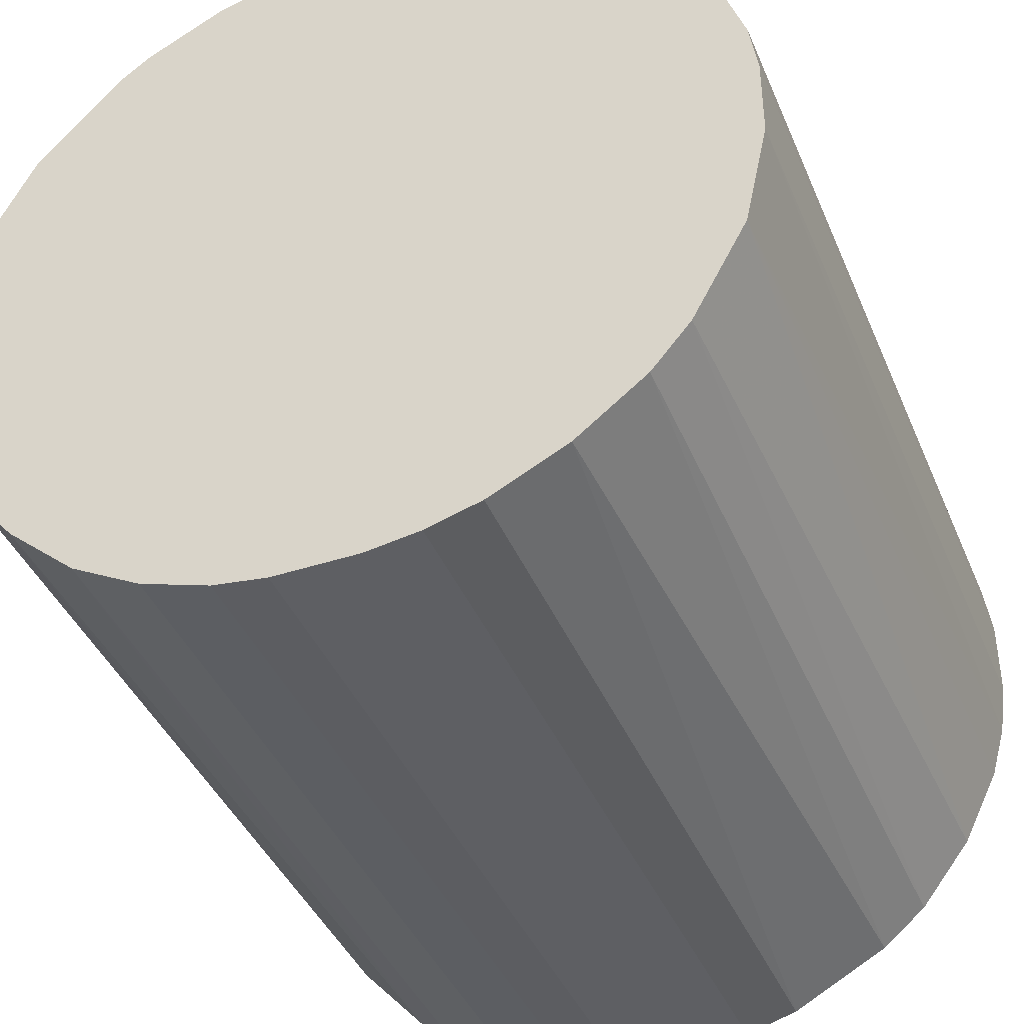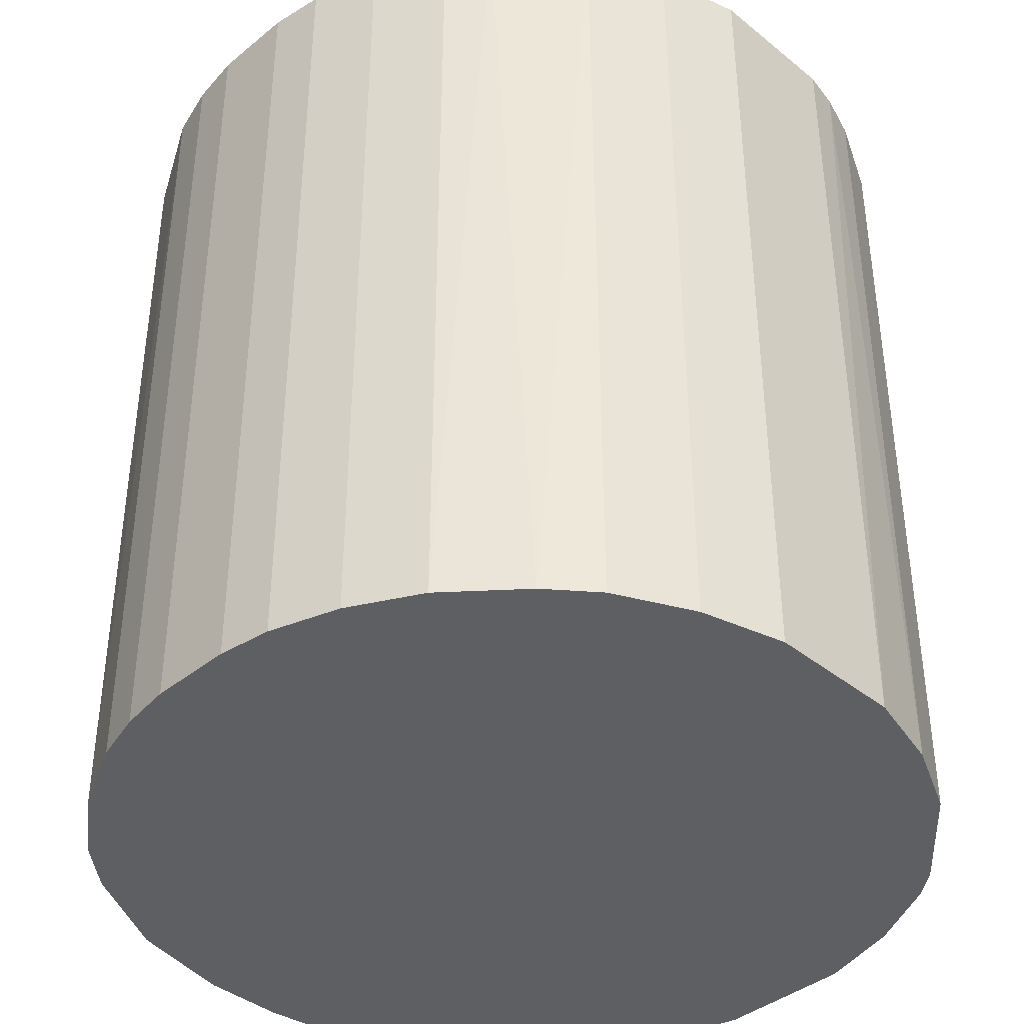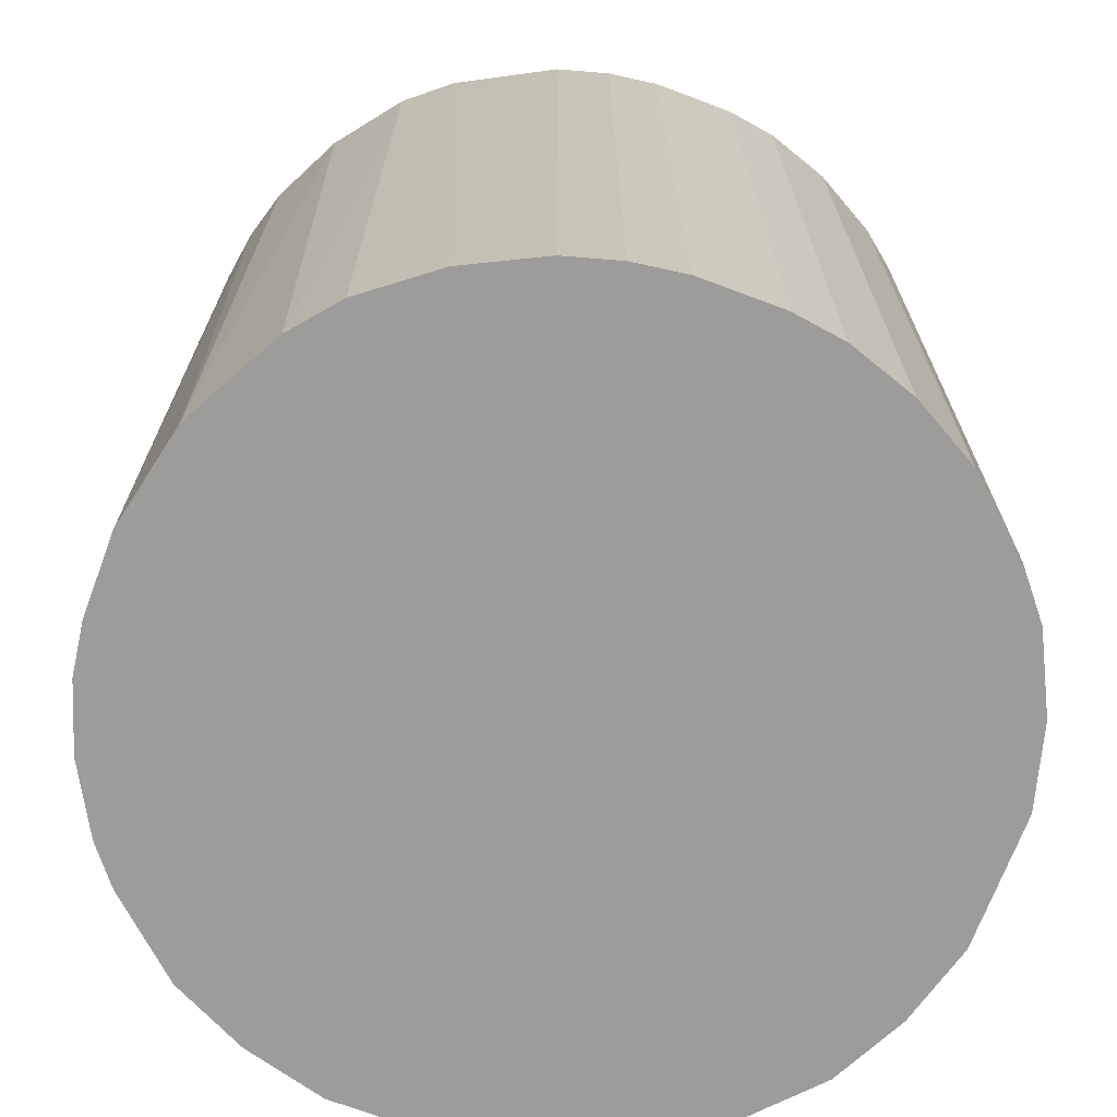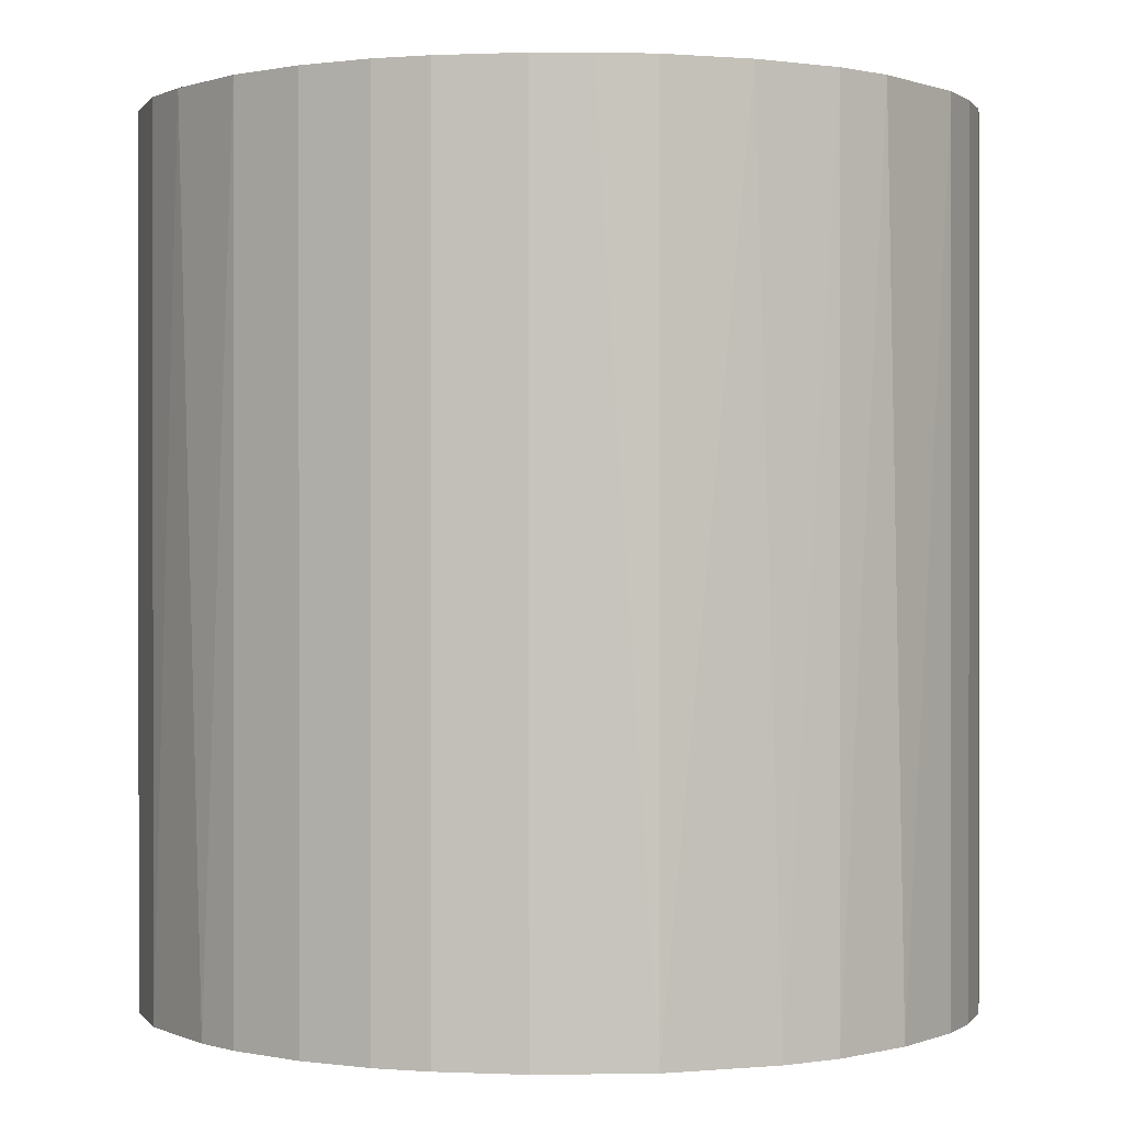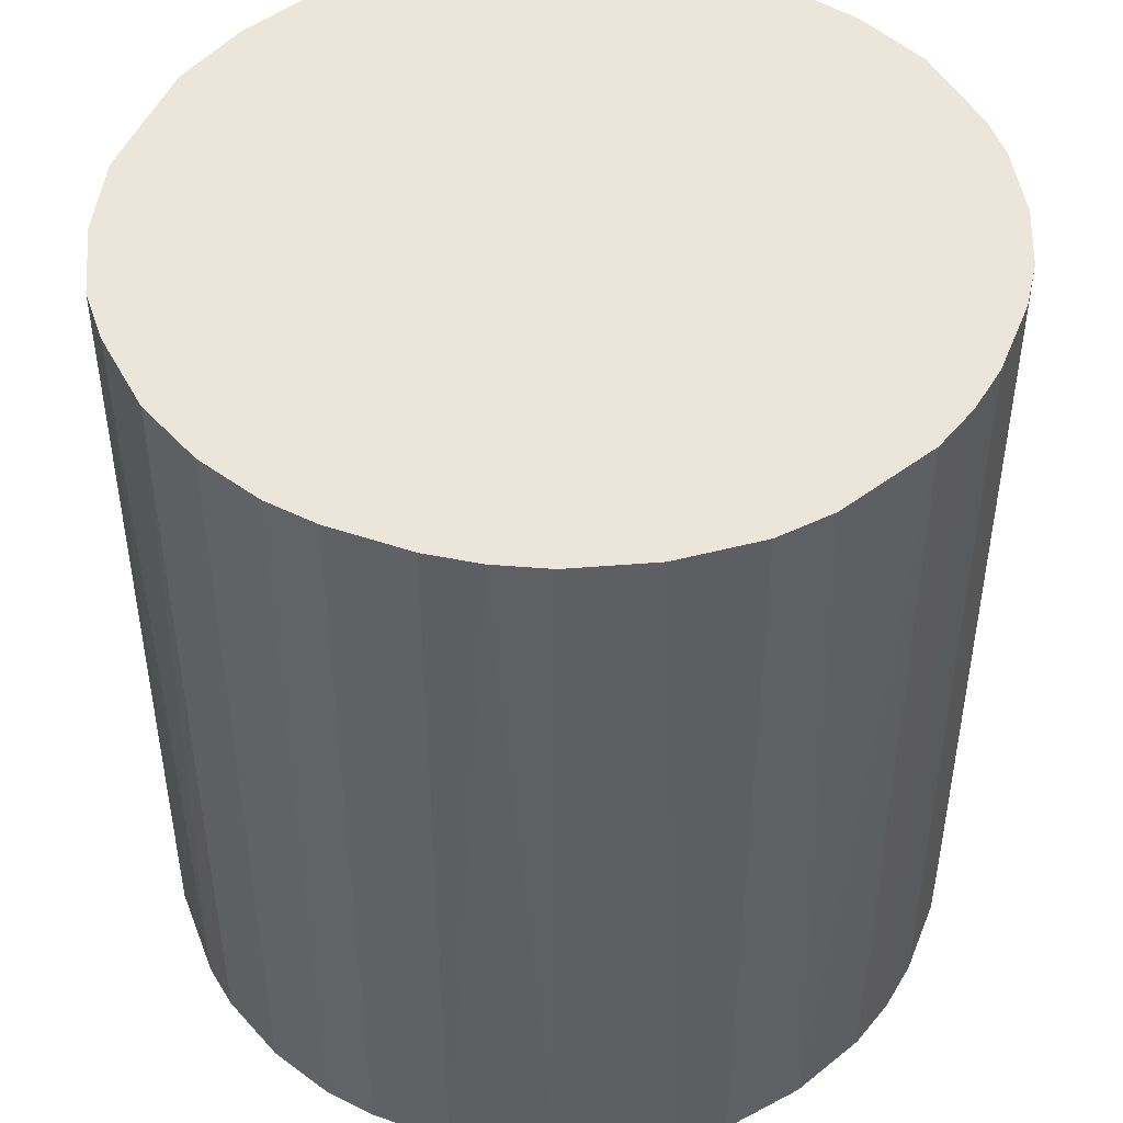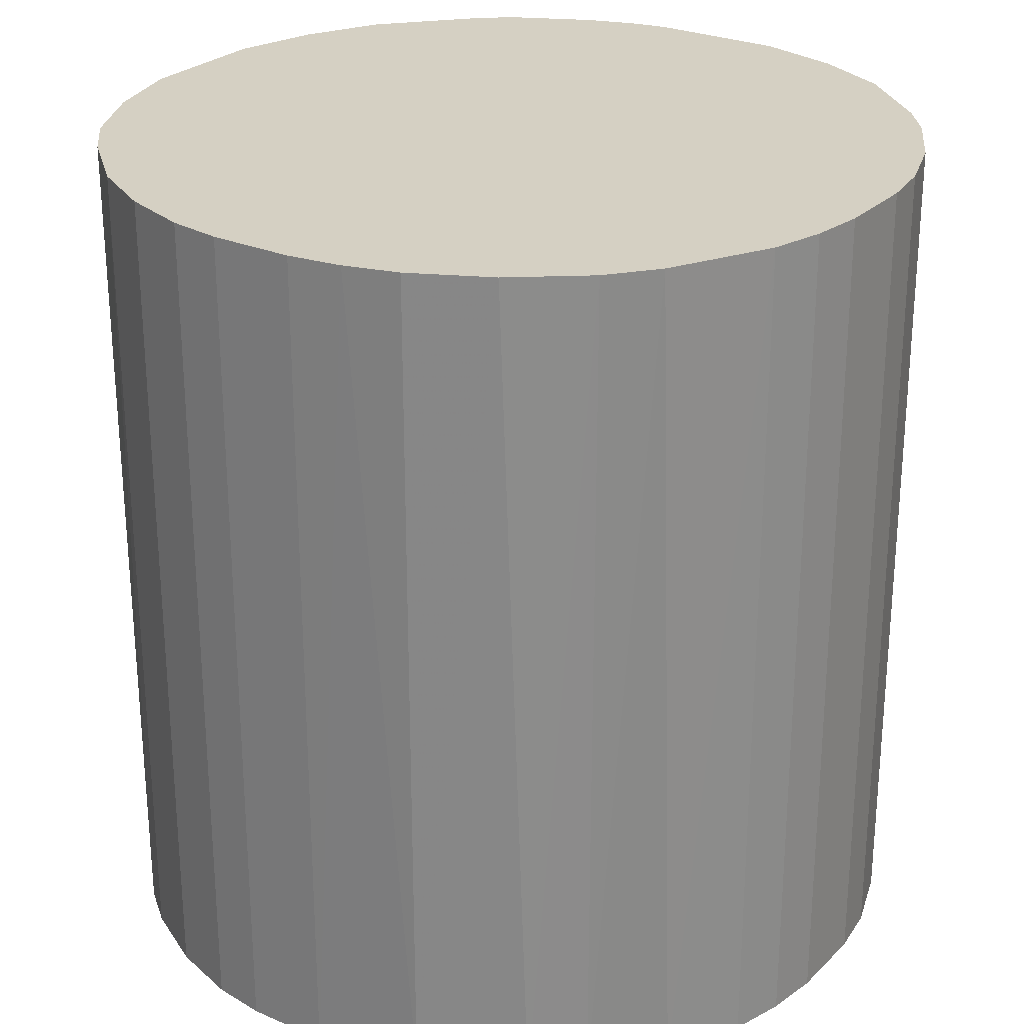
<metadata>
{"format":"obj","ext":"obj","renderer":"f3d","projection":"perspective","resolution":1024,"background":"white","views":[{"elev":-41.2,"azim":-158.4,"up":"+Y"},{"elev":-39.9,"azim":45.1,"up":"+Z"},{"elev":-70.3,"azim":-20.6,"up":"+Z"},{"elev":0.3,"azim":-80.8,"up":"+Z"},{"elev":46.9,"azim":-68.7,"up":"+Z"},{"elev":26.4,"azim":-55.6,"up":"+Z"}]}
</metadata>
<code>
o convex_0
v 0.004834 0.02895 0.03069
v -0.002831 -0.02914 -0.03069
v -0.006669 -0.02859 -0.03069
v 0.004834 0.02895 -0.03069
v 0.02895 -0.00502 0.03069
v -0.02859 -0.006669 0.03069
v -0.02695 0.01195 -0.03069
v 0.02895 0.004834 -0.03069
v 0.003191 -0.02914 0.03069
v 0.02182 -0.01982 -0.03069
v -0.01653 0.02456 0.03069
v 0.02292 0.01853 0.03069
v -0.02366 -0.01763 -0.03069
v -0.01763 -0.02366 0.03069
v -0.01105 0.0273 -0.03069
v 0.01853 0.02292 -0.03069
v 0.01963 -0.02202 0.03069
v -0.02695 0.01195 0.03069
v 0.01196 -0.02695 -0.03069
v -0.02914 -0.002831 -0.03069
v 0.0273 -0.01105 -0.03069
v -0.02202 0.01962 -0.03069
v 0.0284 0.007575 0.03069
v -0.005026 0.02895 0.03069
v 0.02456 0.01634 -0.03069
v 0.01634 0.02456 0.03069
v -0.006669 -0.02859 0.03069
v 0.02456 -0.01653 0.03069
v -0.01598 -0.02475 -0.03069
v -0.02914 0.003191 0.03069
v -0.02476 -0.01598 0.03069
v 0.01196 -0.02695 0.03069
v -0.02749 -0.0105 -0.03069
v 0.01086 0.0273 -0.03069
v -0.02421 0.01688 0.03069
v -0.02859 0.007023 -0.03069
v 0.007023 -0.02859 -0.03069
v -0.005026 0.02895 -0.03069
v 0.02895 -0.00502 -0.03069
v -0.01653 0.02456 -0.03069
v -0.01051 -0.02749 0.03069
v 0.01689 -0.02421 -0.03069
v -0.02092 -0.02092 -0.03069
v 0.0273 0.01086 0.03069
v 0.0273 0.01086 -0.03069
v 0.0273 -0.01105 0.03069
v 0.01086 0.0273 0.03069
v -0.01105 0.0273 0.03069
v -0.02092 -0.02092 0.03069
v 0.02456 -0.01653 -0.03069
v 0.02895 0.004834 0.03069
v -0.01982 0.02182 0.03069
v -0.01051 -0.02749 -0.03069
v -0.02749 -0.0105 0.03069
v -0.02859 0.007023 0.03069
v 0.007023 -0.02859 0.03069
v -0.02914 0.003191 -0.03069
v -0.002831 -0.02914 0.03069
v -0.02914 -0.002831 0.03069
v 0.003191 -0.02914 -0.03069
v -0.02421 0.01688 -0.03069
v 0.01689 -0.02421 0.03069
v 0.01634 0.02456 -0.03069
v 0.02456 0.01634 0.03069
f 44 25 64
f 2 3 4
f 5 1 6
f 4 3 7
f 2 4 8
f 5 6 9
f 2 8 10
f 6 1 11
f 1 5 12
f 7 3 13
f 9 6 14
f 4 7 15
f 8 4 16
f 5 9 17
f 6 11 18
f 2 10 19
f 7 13 20
f 10 8 21
f 15 7 22
f 12 5 23
f 1 4 24
f 11 1 24
f 8 16 25
f 16 12 25
f 1 12 26
f 12 16 26
f 3 2 27
f 9 14 27
f 5 17 28
f 17 10 28
f 13 3 29
f 6 18 30
f 14 6 31
f 17 9 32
f 6 20 33
f 20 13 33
f 13 31 33
f 4 1 34
f 16 4 34
f 7 18 35
f 18 11 35
f 18 7 36
f 7 20 36
f 2 19 37
f 19 32 37
f 4 15 38
f 24 4 38
f 15 24 38
f 8 5 39
f 5 21 39
f 21 8 39
f 11 15 40
f 15 22 40
f 3 27 41
f 27 14 41
f 14 29 41
f 10 17 42
f 19 10 42
f 32 19 42
f 13 29 43
f 29 14 43
f 12 23 44
f 25 44 45
f 23 8 45
f 8 25 45
f 44 23 45
f 21 5 46
f 5 28 46
f 28 21 46
f 1 26 47
f 34 1 47
f 26 34 47
f 15 11 48
f 11 24 48
f 24 15 48
f 31 13 49
f 14 31 49
f 13 43 49
f 43 14 49
f 10 21 50
f 28 10 50
f 21 28 50
f 5 8 51
f 23 5 51
f 8 23 51
f 35 11 52
f 22 35 52
f 11 40 52
f 40 22 52
f 29 3 53
f 3 41 53
f 41 29 53
f 31 6 54
f 6 33 54
f 33 31 54
f 30 18 55
f 18 36 55
f 36 30 55
f 32 9 56
f 9 37 56
f 37 32 56
f 20 30 57
f 36 20 57
f 30 36 57
f 2 9 58
f 27 2 58
f 9 27 58
f 20 6 59
f 6 30 59
f 30 20 59
f 9 2 60
f 2 37 60
f 37 9 60
f 22 7 61
f 7 35 61
f 35 22 61
f 17 32 62
f 42 17 62
f 32 42 62
f 26 16 63
f 16 34 63
f 34 26 63
f 25 12 64
f 12 44 64

</code>
